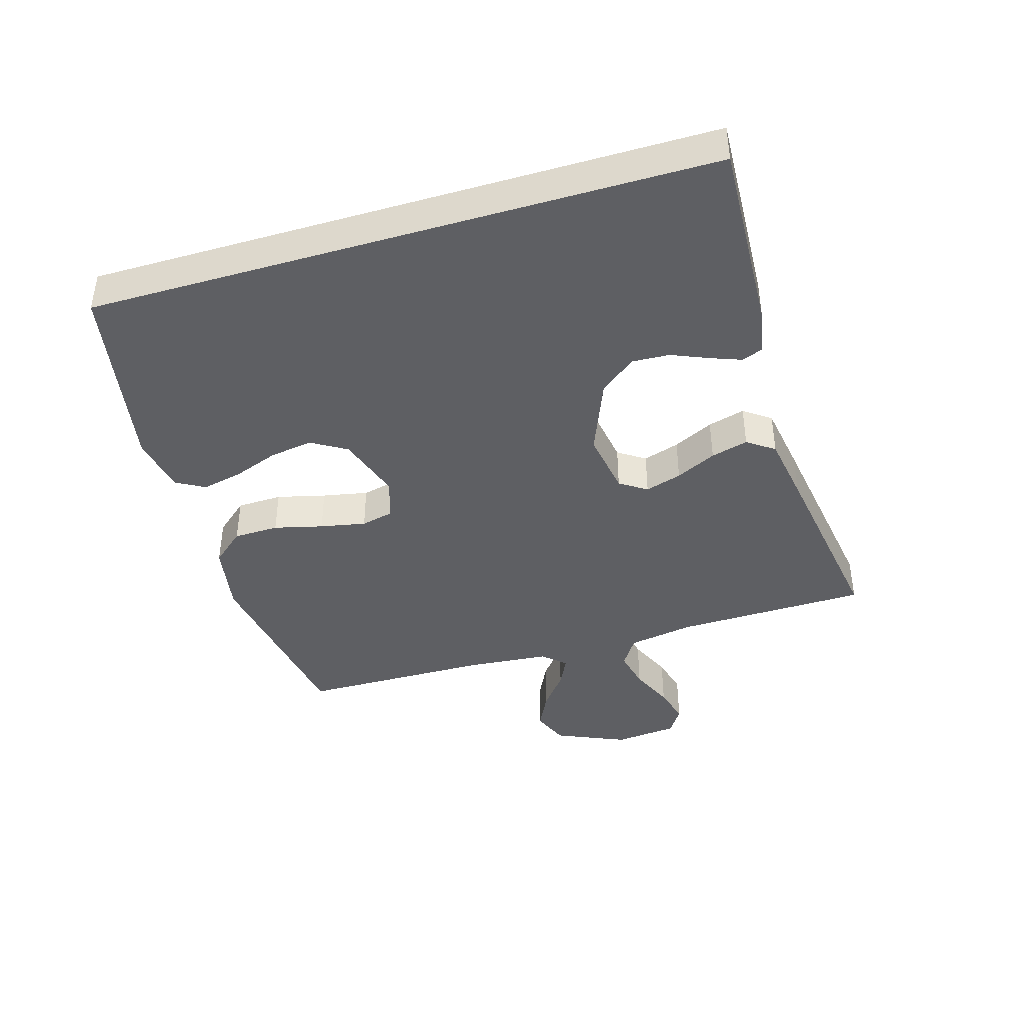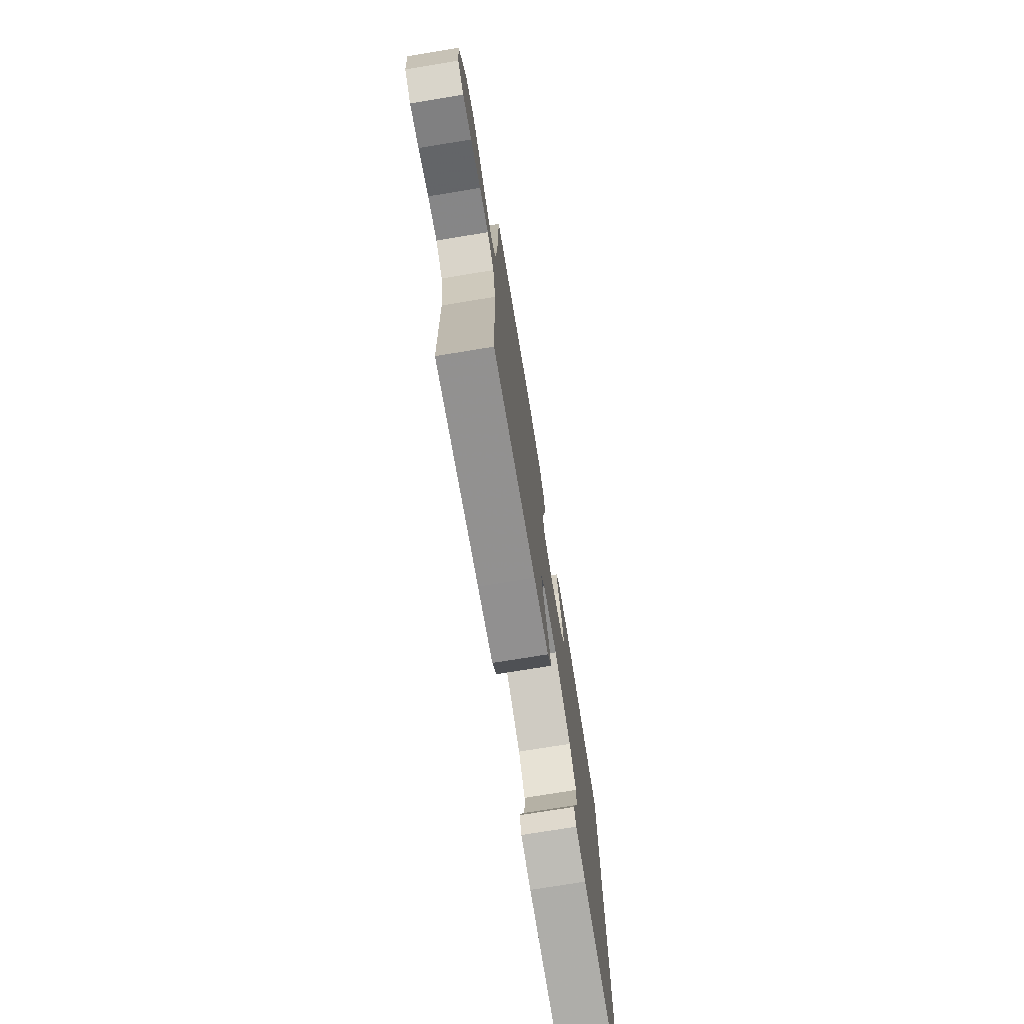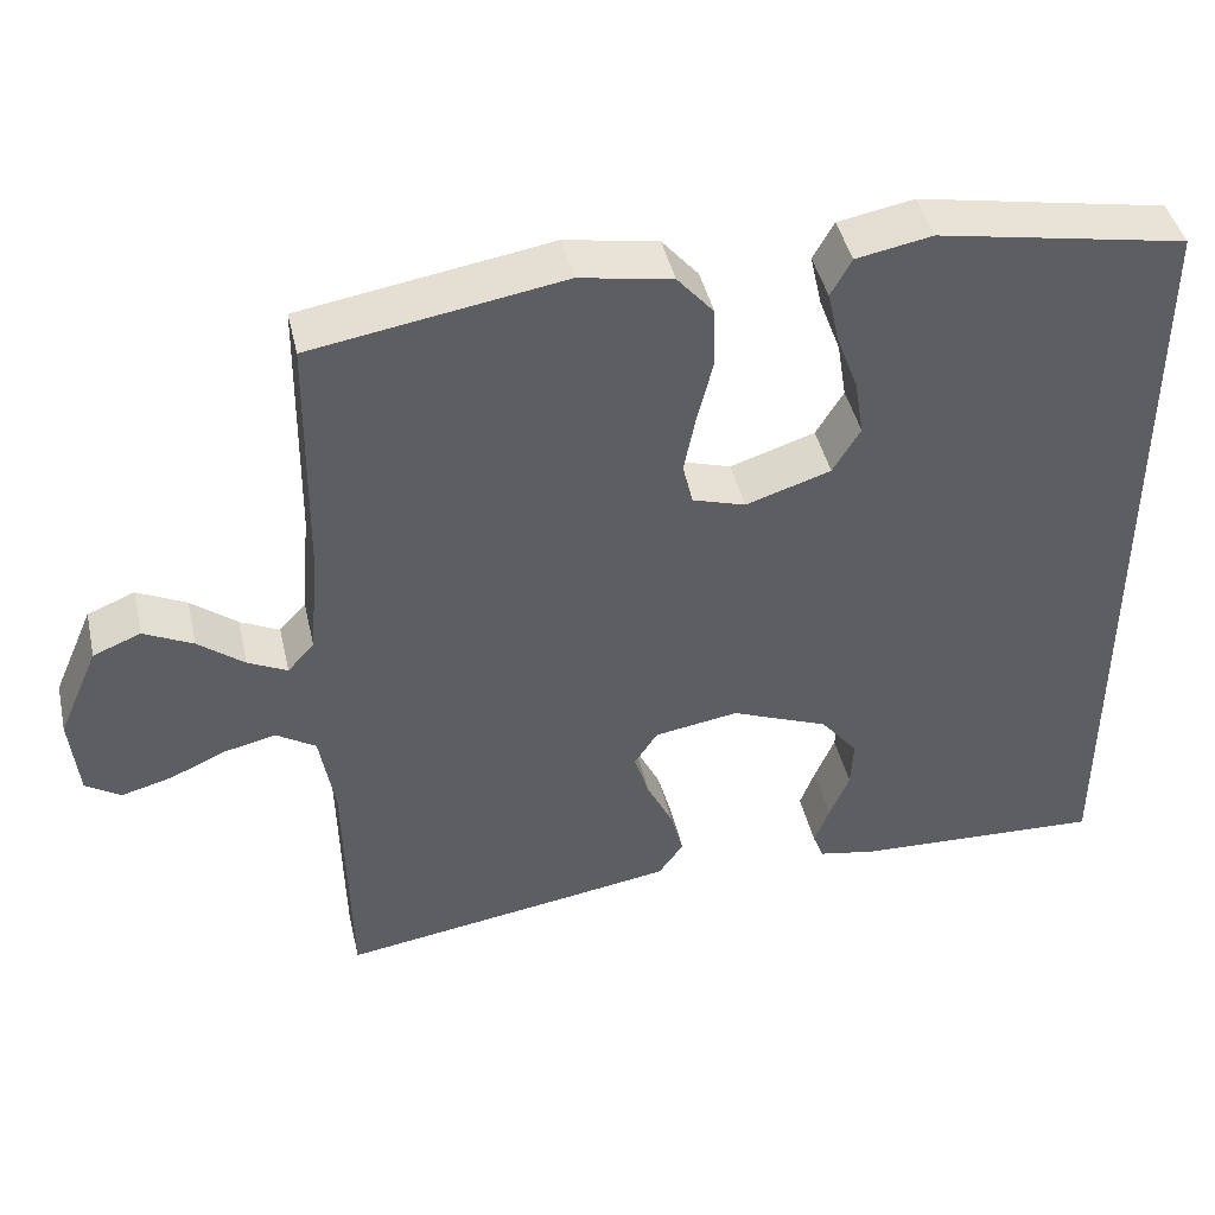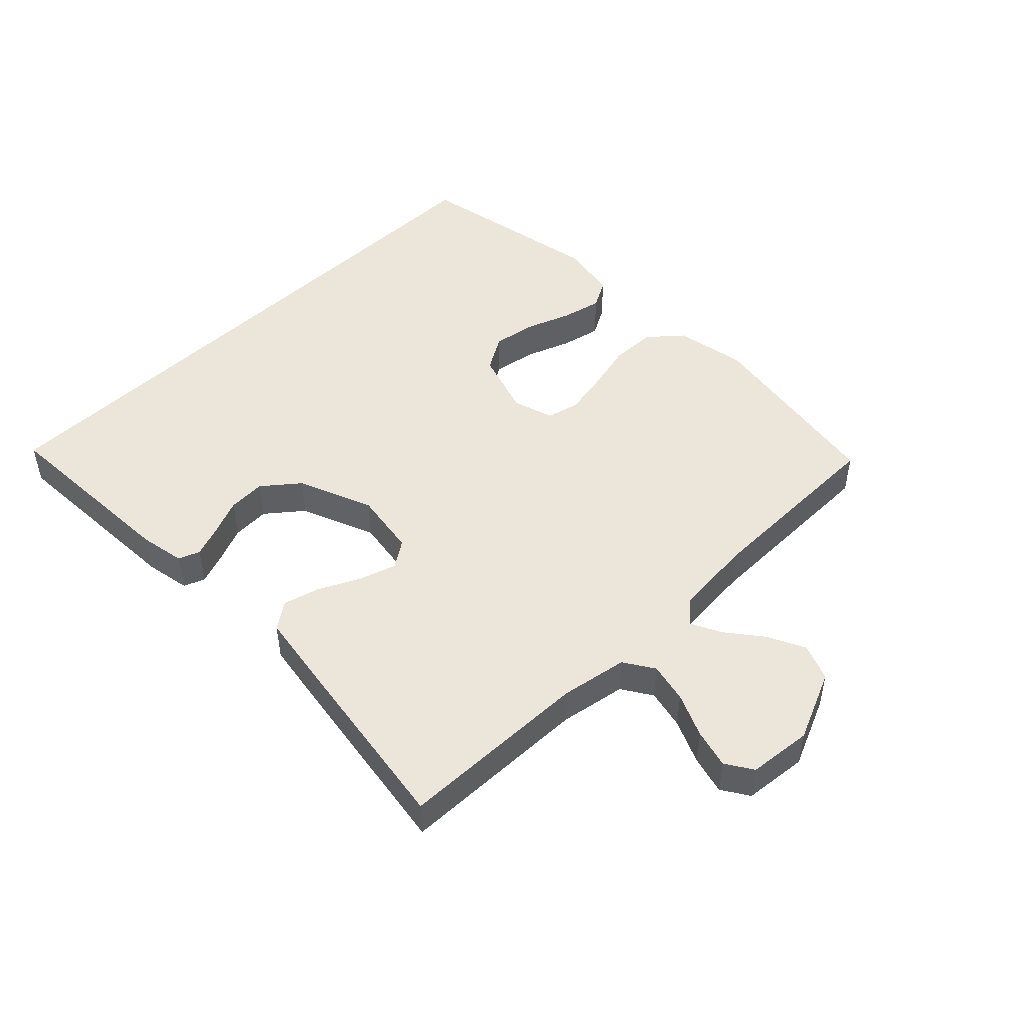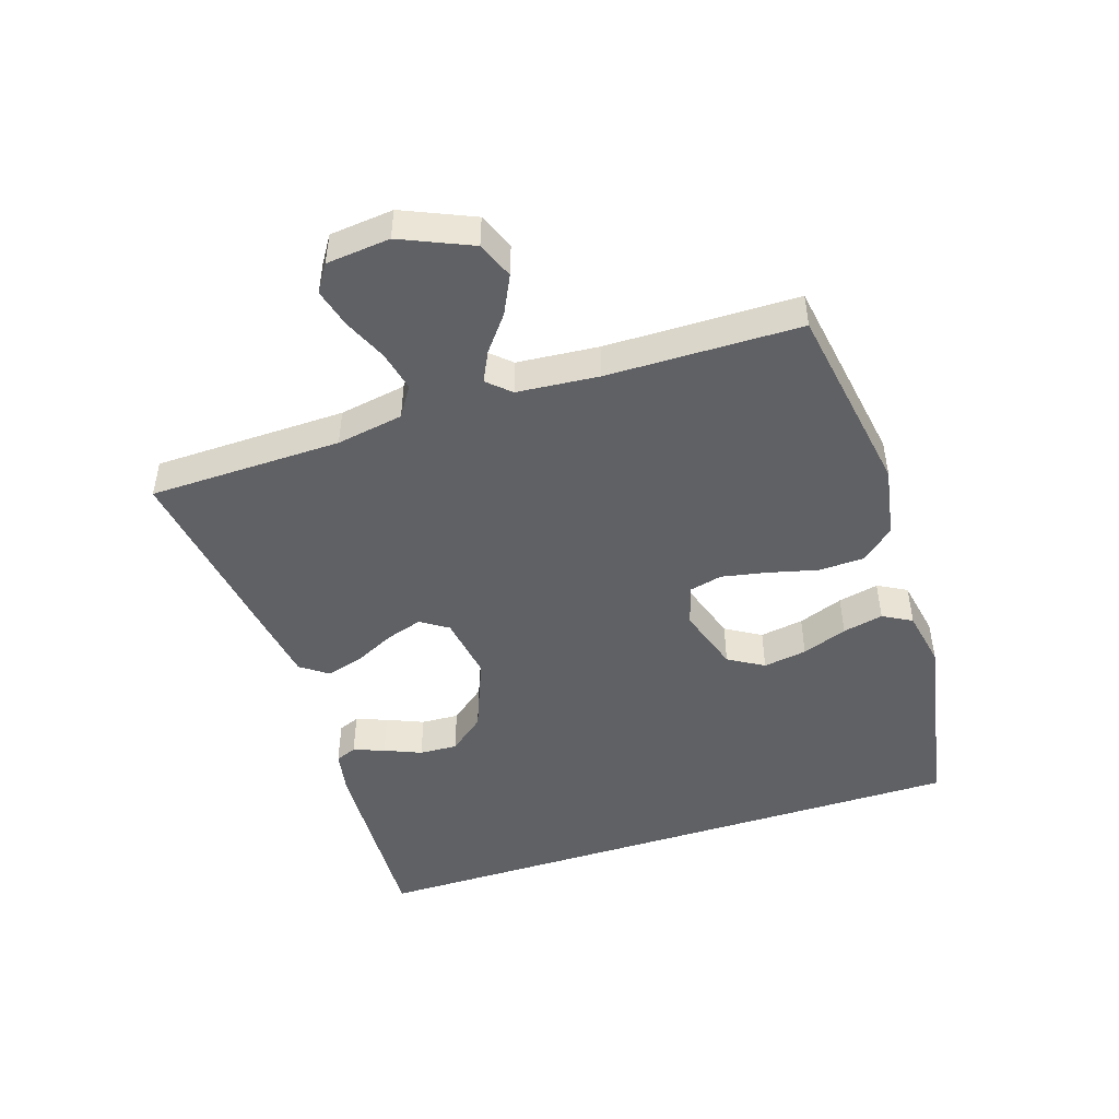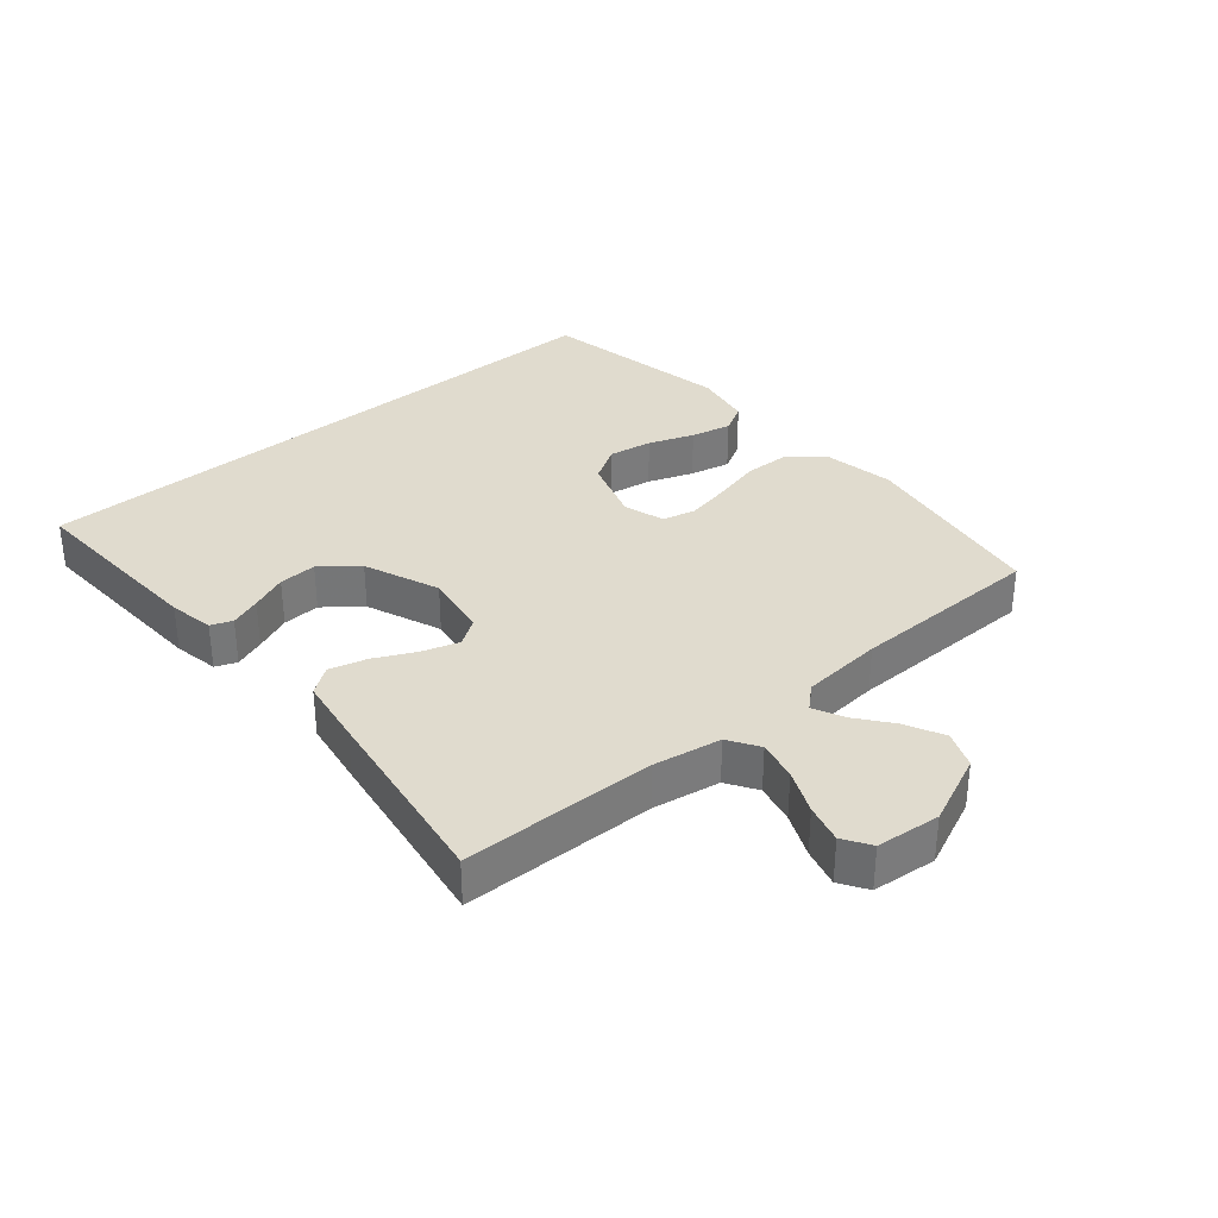
<metadata>
{"format":"obj","ext":"obj","renderer":"f3d","projection":"perspective","resolution":1024,"background":"white","views":[{"elev":-41.6,"azim":106.6,"up":"+Y"},{"elev":-74.6,"azim":-80.7,"up":"+Z"},{"elev":43.7,"azim":-12.8,"up":"+Z"},{"elev":48.1,"azim":-134.4,"up":"+Y"},{"elev":-47.4,"azim":-72.0,"up":"+Y"},{"elev":33.4,"azim":-130.3,"up":"+Y"}]}
</metadata>
<code>
v 0.5 0.07 -0.486
v 0.2 0.07 -0.472
v 0.13 0.07 -0.459
v 0.117 0.07 -0.426
v 0.135 0.07 -0.378
v 0.159 0.07 -0.321
v 0.162 0.07 -0.262
v 0.117 0.07 -0.206
v 0 0.07 -0.159
v -0.101 0.07 -0.175
v -0.129 0.07 -0.217
v -0.111 0.07 -0.274
v -0.08 0.07 -0.337
v -0.064 0.07 -0.395
v -0.094 0.07 -0.437
v -0.2 0.07 -0.454
v -0.5 0.07 -0.5
v -0.506 0.07 -0.2
v -0.524 0.07 -0.096
v -0.571 0.07 -0.066
v -0.633 0.07 -0.08
v -0.701 0.07 -0.11
v -0.761 0.07 -0.126
v -0.803 0.07 -0.099
v -0.813 0.07 0
v -0.765 0.07 0.11
v -0.708 0.07 0.133
v -0.649 0.07 0.104
v -0.594 0.07 0.061
v -0.547 0.07 0.038
v -0.515 0.07 0.073
v -0.504 0.07 0.2
v -0.5 0.07 0.5
v -0.2 0.07 0.549
v -0.089 0.07 0.529
v -0.045 0.07 0.478
v -0.043 0.07 0.407
v -0.062 0.07 0.331
v -0.076 0.07 0.26
v -0.064 0.07 0.209
v 0 0.07 0.189
v 0.102 0.07 0.222
v 0.135 0.07 0.277
v 0.124 0.07 0.345
v 0.098 0.07 0.415
v 0.084 0.07 0.478
v 0.109 0.07 0.523
v 0.2 0.07 0.54
v 0.5 0.07 0.484
v 0.5 0 -0.486
v 0.2 0 -0.472
v 0.13 0 -0.459
v 0.117 0 -0.426
v 0.135 0 -0.378
v 0.159 0 -0.321
v 0.162 0 -0.262
v 0.117 0 -0.206
v 0 0 -0.159
v -0.101 0 -0.175
v -0.129 0 -0.217
v -0.111 0 -0.274
v -0.08 0 -0.337
v -0.064 0 -0.395
v -0.094 0 -0.437
v -0.2 0 -0.454
v -0.5 0 -0.5
v -0.506 0 -0.2
v -0.524 0 -0.096
v -0.571 0 -0.066
v -0.633 0 -0.08
v -0.701 0 -0.11
v -0.761 0 -0.126
v -0.803 0 -0.099
v -0.813 0 0
v -0.765 0 0.11
v -0.708 0 0.133
v -0.649 0 0.104
v -0.594 0 0.061
v -0.547 0 0.038
v -0.515 0 0.073
v -0.504 0 0.2
v -0.5 0 0.5
v -0.2 0 0.549
v -0.089 0 0.529
v -0.045 0 0.478
v -0.043 0 0.407
v -0.062 0 0.331
v -0.076 0 0.26
v -0.064 0 0.209
v 0 0 0.189
v 0.102 0 0.222
v 0.135 0 0.277
v 0.124 0 0.345
v 0.098 0 0.415
v 0.084 0 0.478
v 0.109 0 0.523
v 0.2 0 0.54
v 0.5 0 0.484
f 44 45 46 47
f 43 44 47 48
f 35 36 37 38
f 35 38 39
f 32 33 34 35
f 31 32 35 39
f 30 31 39 40
f 26 27 28 29
f 26 29 30
f 25 26 30
f 24 25 30
f 21 22 23 24
f 20 21 24 30
f 19 20 30 40
f 15 16 17 18
f 12 13 14 15
f 11 12 15 18
f 10 11 18 19
f 3 4 5 6
f 1 2 3 6
f 1 6 7
f 43 48 49 1
f 10 19 40 41
f 9 10 41 42
f 8 9 42 43
f 1 7 8 43
f 96 95 94 93
f 97 96 93 92
f 87 86 85 84
f 88 87 84
f 84 83 82 81
f 88 84 81 80
f 89 88 80 79
f 78 77 76 75
f 79 78 75
f 79 75 74
f 79 74 73
f 73 72 71 70
f 79 73 70 69
f 89 79 69 68
f 67 66 65 64
f 64 63 62 61
f 67 64 61 60
f 68 67 60 59
f 55 54 53 52
f 55 52 51 50
f 56 55 50
f 50 98 97 92
f 90 89 68 59
f 91 90 59 58
f 92 91 58 57
f 92 57 56 50
f 1 50 51 2
f 2 51 52 3
f 3 52 53 4
f 4 53 54 5
f 5 54 55 6
f 6 55 56 7
f 7 56 57 8
f 8 57 58 9
f 9 58 59 10
f 10 59 60 11
f 11 60 61 12
f 12 61 62 13
f 13 62 63 14
f 14 63 64 15
f 15 64 65 16
f 16 65 66 17
f 17 66 67 18
f 18 67 68 19
f 19 68 69 20
f 20 69 70 21
f 21 70 71 22
f 22 71 72 23
f 23 72 73 24
f 24 73 74 25
f 25 74 75 26
f 26 75 76 27
f 27 76 77 28
f 28 77 78 29
f 29 78 79 30
f 30 79 80 31
f 31 80 81 32
f 32 81 82 33
f 33 82 83 34
f 34 83 84 35
f 35 84 85 36
f 36 85 86 37
f 37 86 87 38
f 38 87 88 39
f 39 88 89 40
f 40 89 90 41
f 41 90 91 42
f 42 91 92 43
f 43 92 93 44
f 44 93 94 45
f 45 94 95 46
f 46 95 96 47
f 47 96 97 48
f 48 97 98 49
f 49 98 50 1

</code>
